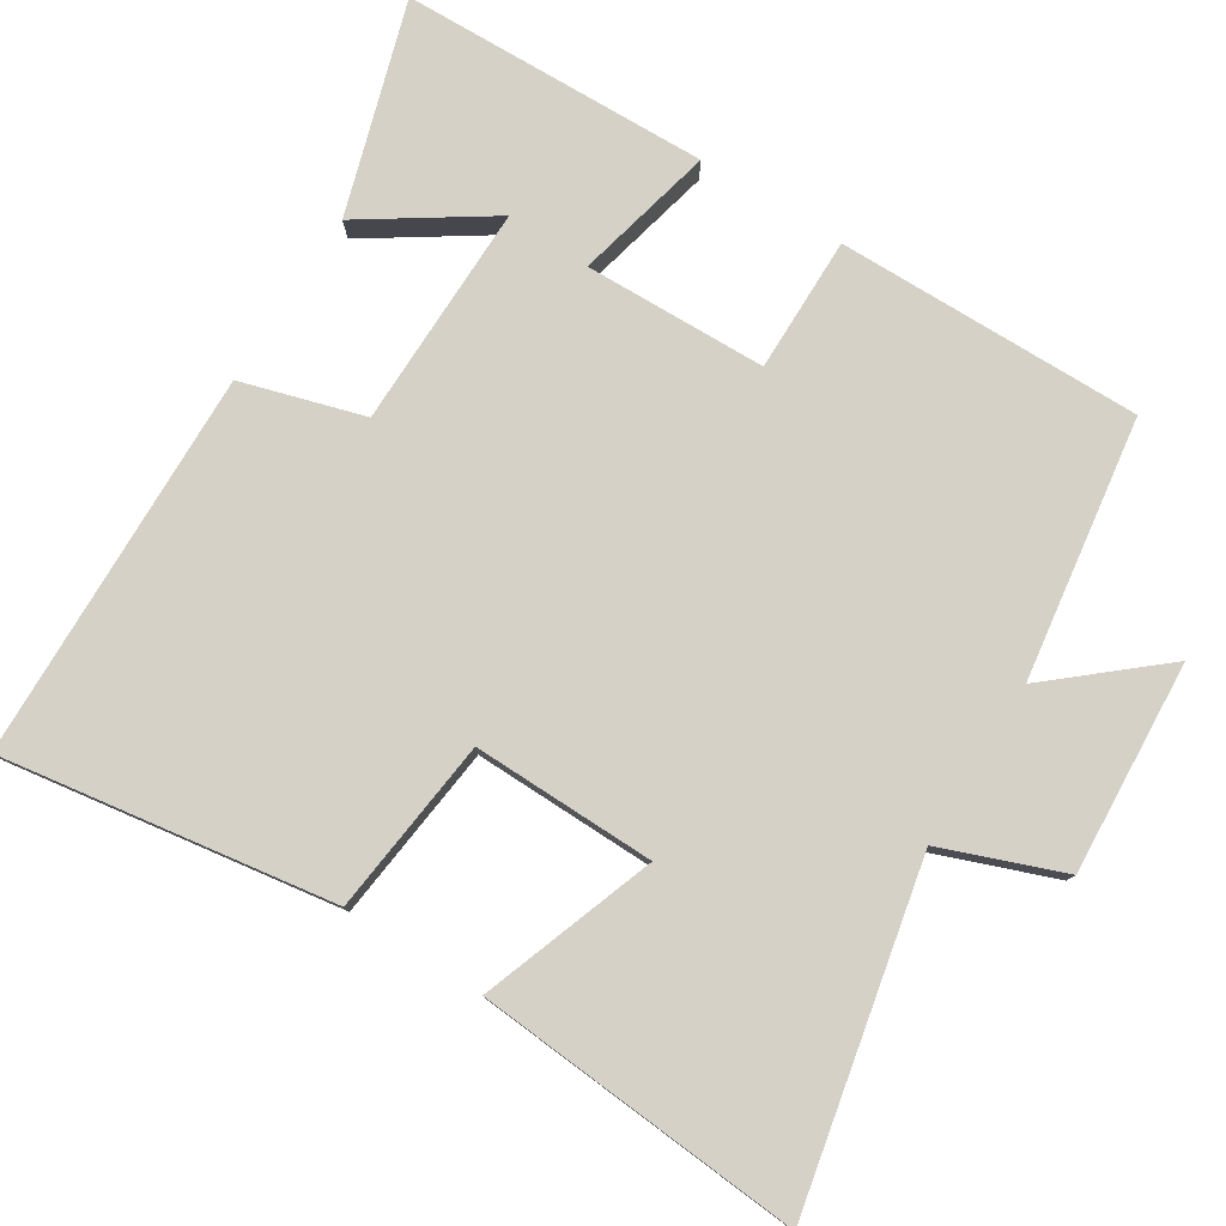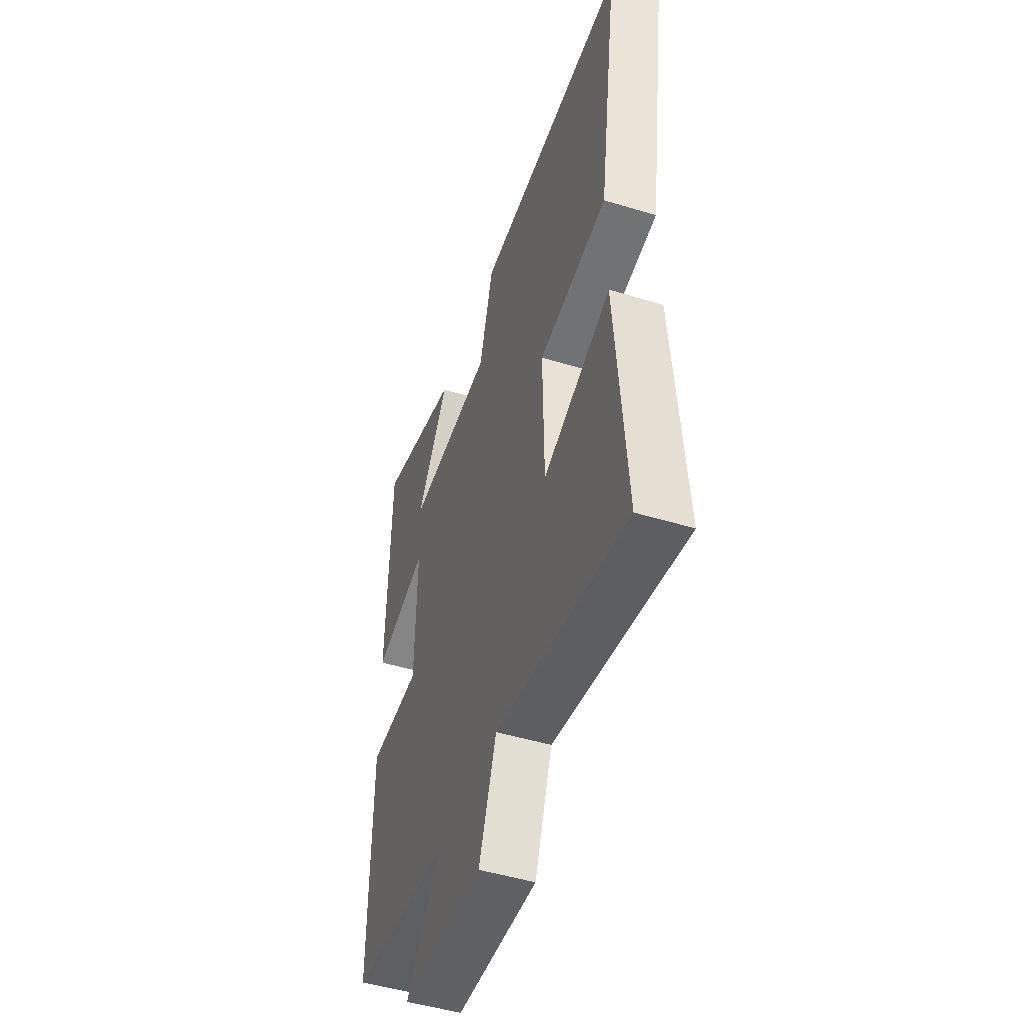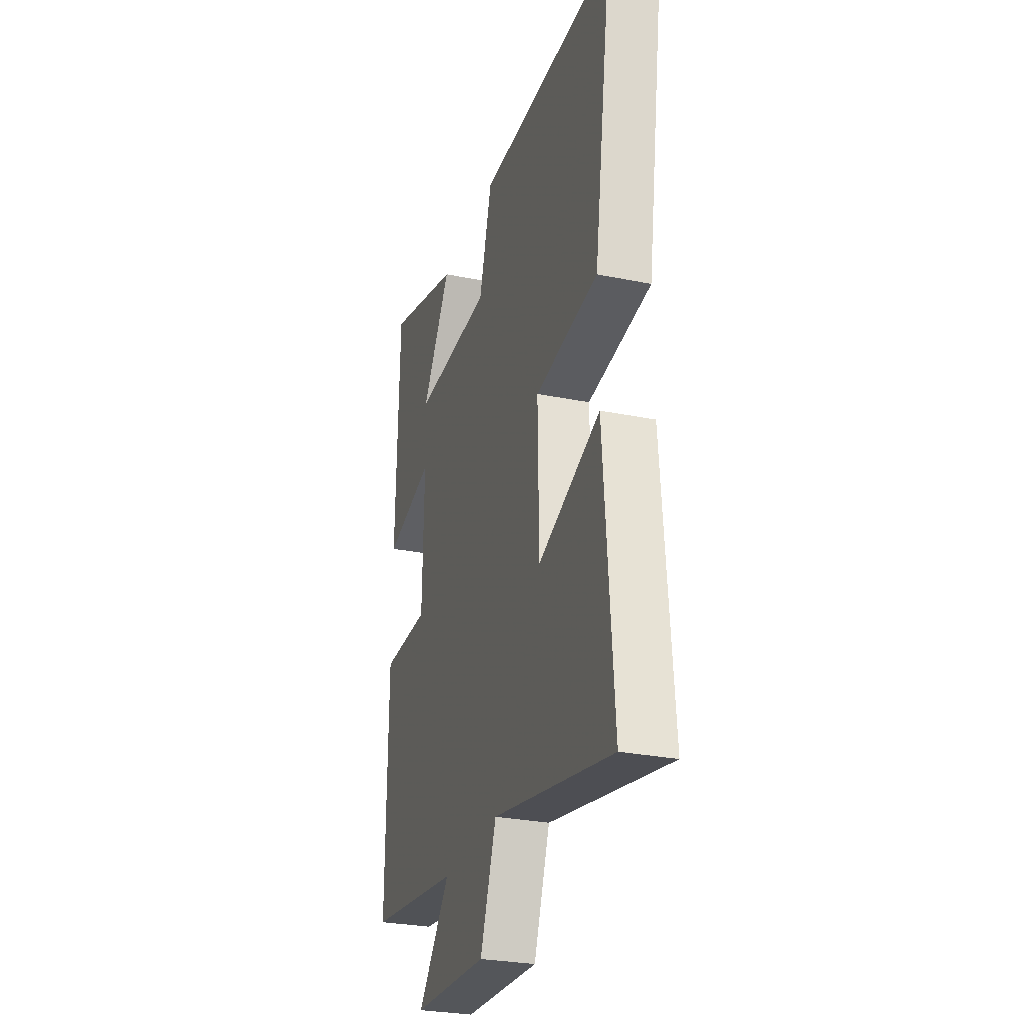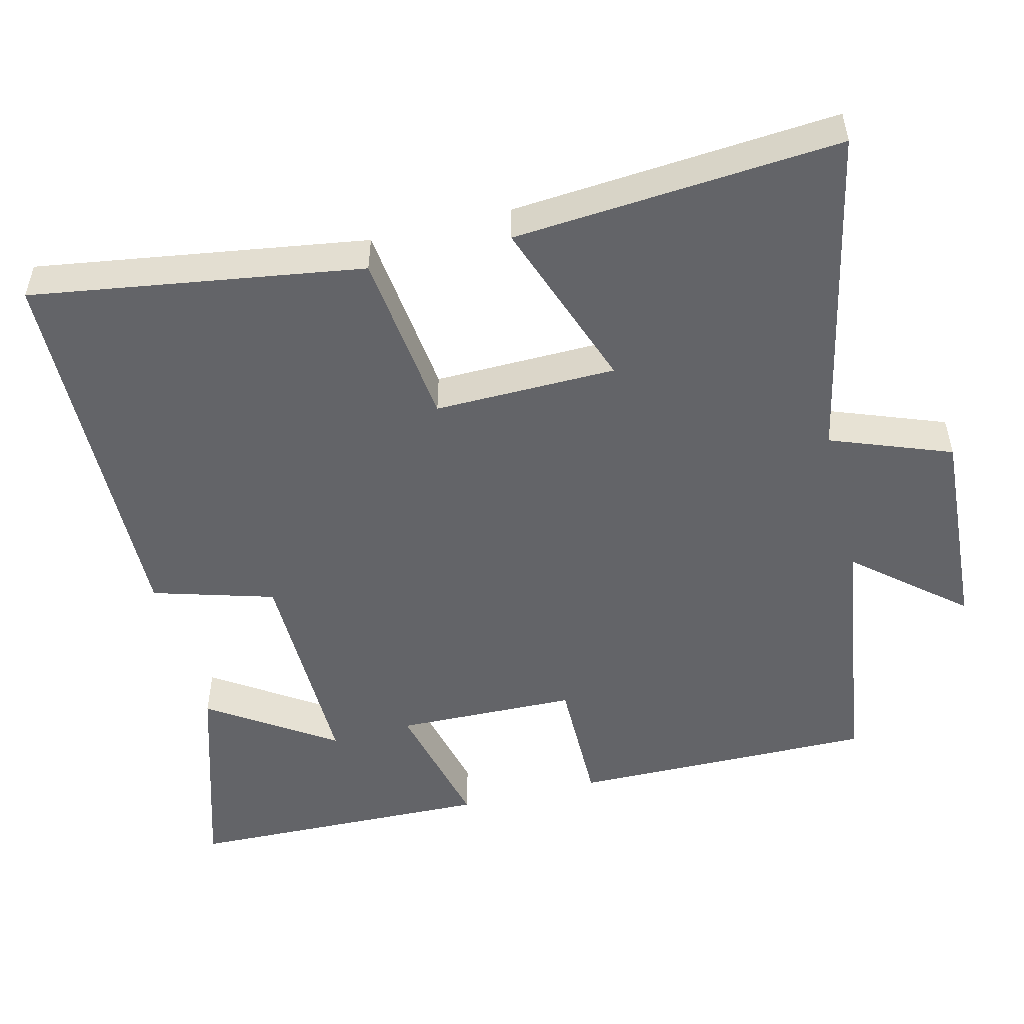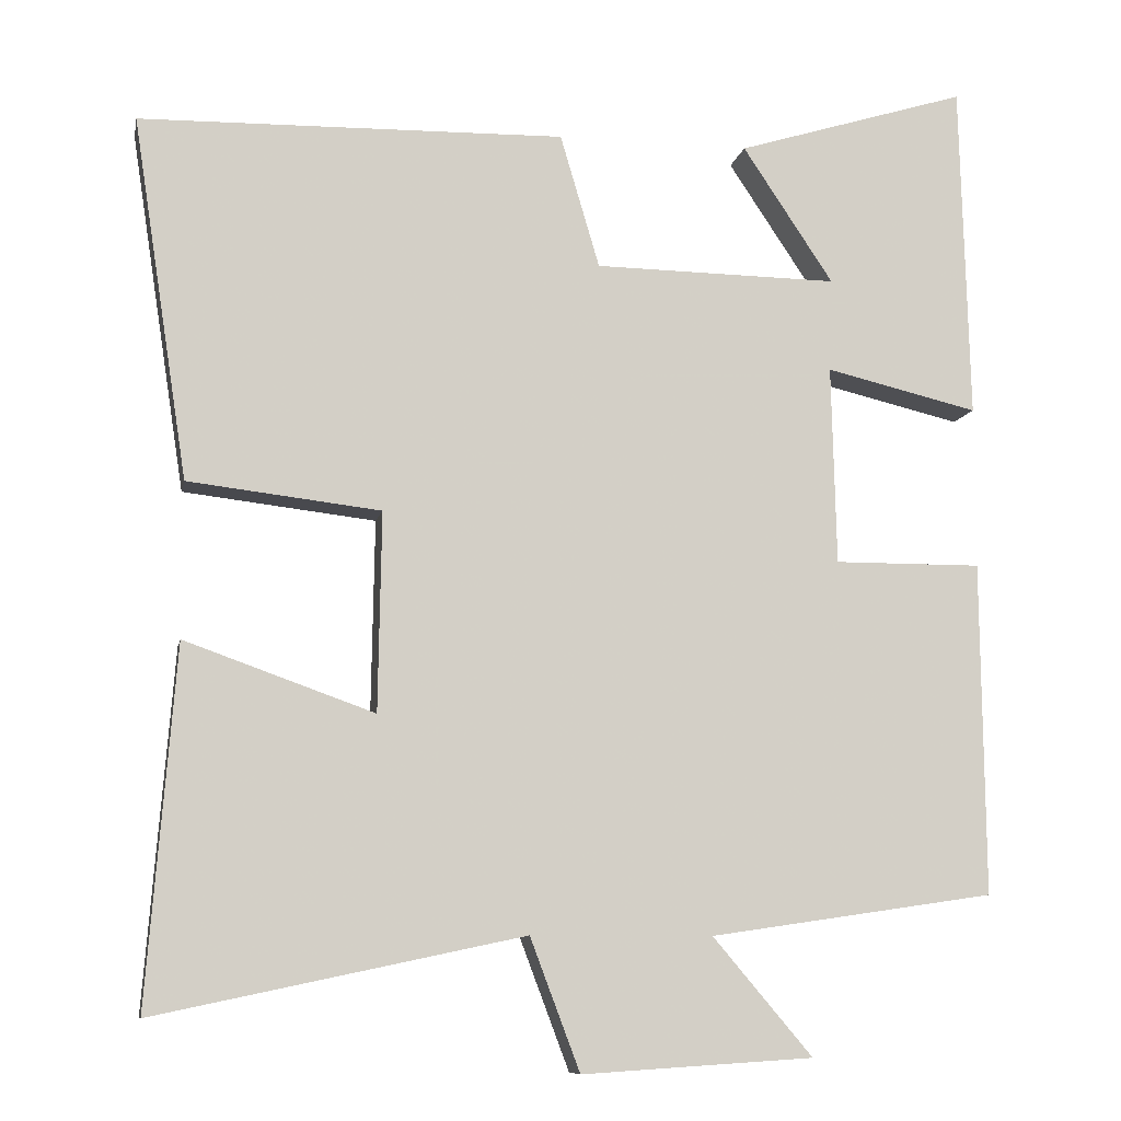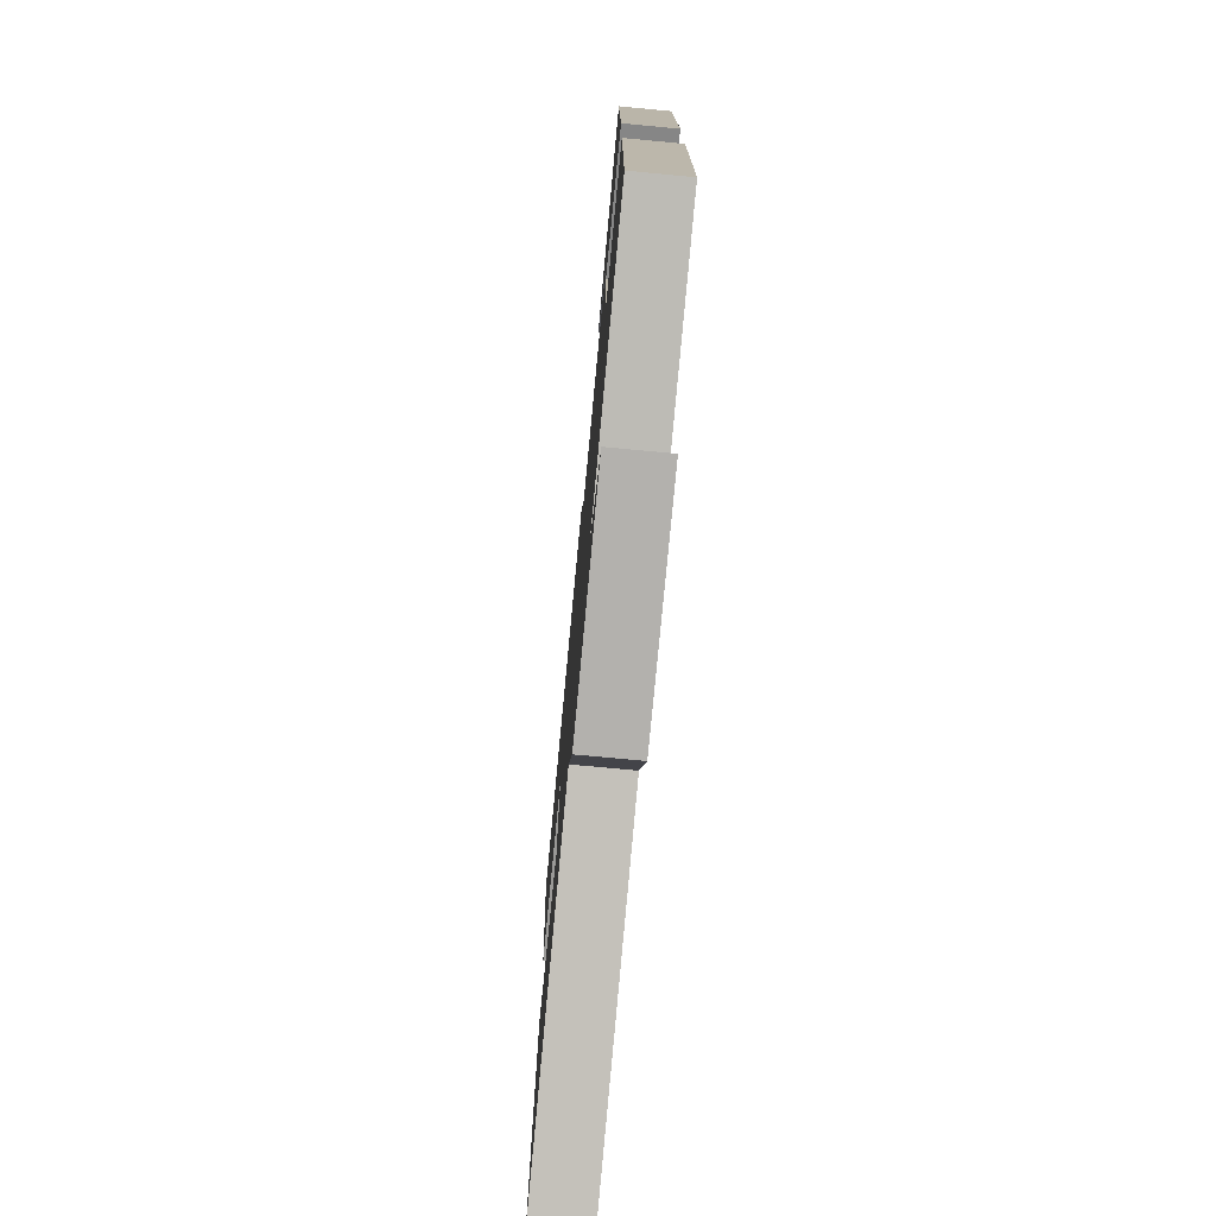
<metadata>
{"format":"obj","ext":"obj","renderer":"f3d","projection":"perspective","resolution":1024,"background":"white","views":[{"elev":78.9,"azim":122.1,"up":"+Y"},{"elev":-48.9,"azim":71.4,"up":"+Z"},{"elev":-28.7,"azim":73.1,"up":"+Z"},{"elev":-51.3,"azim":104.0,"up":"+Y"},{"elev":-9.4,"azim":169.0,"up":"+Z"},{"elev":-75.6,"azim":-95.4,"up":"+Z"}]}
</metadata>
<code>
v -0.489 0.07 0.589
v -0.201 0.07 0.5
v -0.314 0.07 0.33
v -0.01 0.07 0.334
v 0.039 0.07 0.5
v 0.569 0.07 0.489
v 0.5 0.07 0.039
v 0.26 0.07 0.011
v 0.264 0.07 -0.237
v 0.5 0.07 -0.153
v 0.535 0.07 -0.597
v 0.077 0.07 -0.5
v 0.015 0.07 -0.664
v -0.273 0.07 -0.646
v -0.149 0.07 -0.5
v -0.504 0.07 -0.448
v -0.5 0.07 -0.033
v -0.316 0.07 -0.034
v -0.31 0.07 0.214
v -0.5 0.07 0.169
v -0.489 0 0.589
v -0.201 0 0.5
v -0.314 0 0.33
v -0.01 0 0.334
v 0.039 0 0.5
v 0.569 0 0.489
v 0.5 0 0.039
v 0.26 0 0.011
v 0.264 0 -0.237
v 0.5 0 -0.153
v 0.535 0 -0.597
v 0.077 0 -0.5
v 0.015 0 -0.664
v -0.273 0 -0.646
v -0.149 0 -0.5
v -0.504 0 -0.448
v -0.5 0 -0.033
v -0.316 0 -0.034
v -0.31 0 0.214
v -0.5 0 0.169
f 19 20 1
f 15 16 17 18
f 15 18 19
f 12 13 14 15
f 12 15 19
f 9 10 11 12
f 8 9 12 19
f 6 7 8
f 5 6 8
f 4 5 8
f 3 4 8 19
f 1 2 3
f 1 3 19
f 21 40 39
f 38 37 36 35
f 39 38 35
f 35 34 33 32
f 39 35 32
f 32 31 30 29
f 39 32 29 28
f 28 27 26
f 28 26 25
f 28 25 24
f 39 28 24 23
f 23 22 21
f 39 23 21
f 1 21 22 2
f 2 22 23 3
f 3 23 24 4
f 4 24 25 5
f 5 25 26 6
f 6 26 27 7
f 7 27 28 8
f 8 28 29 9
f 9 29 30 10
f 10 30 31 11
f 11 31 32 12
f 12 32 33 13
f 13 33 34 14
f 14 34 35 15
f 15 35 36 16
f 16 36 37 17
f 17 37 38 18
f 18 38 39 19
f 19 39 40 20
f 20 40 21 1

</code>
